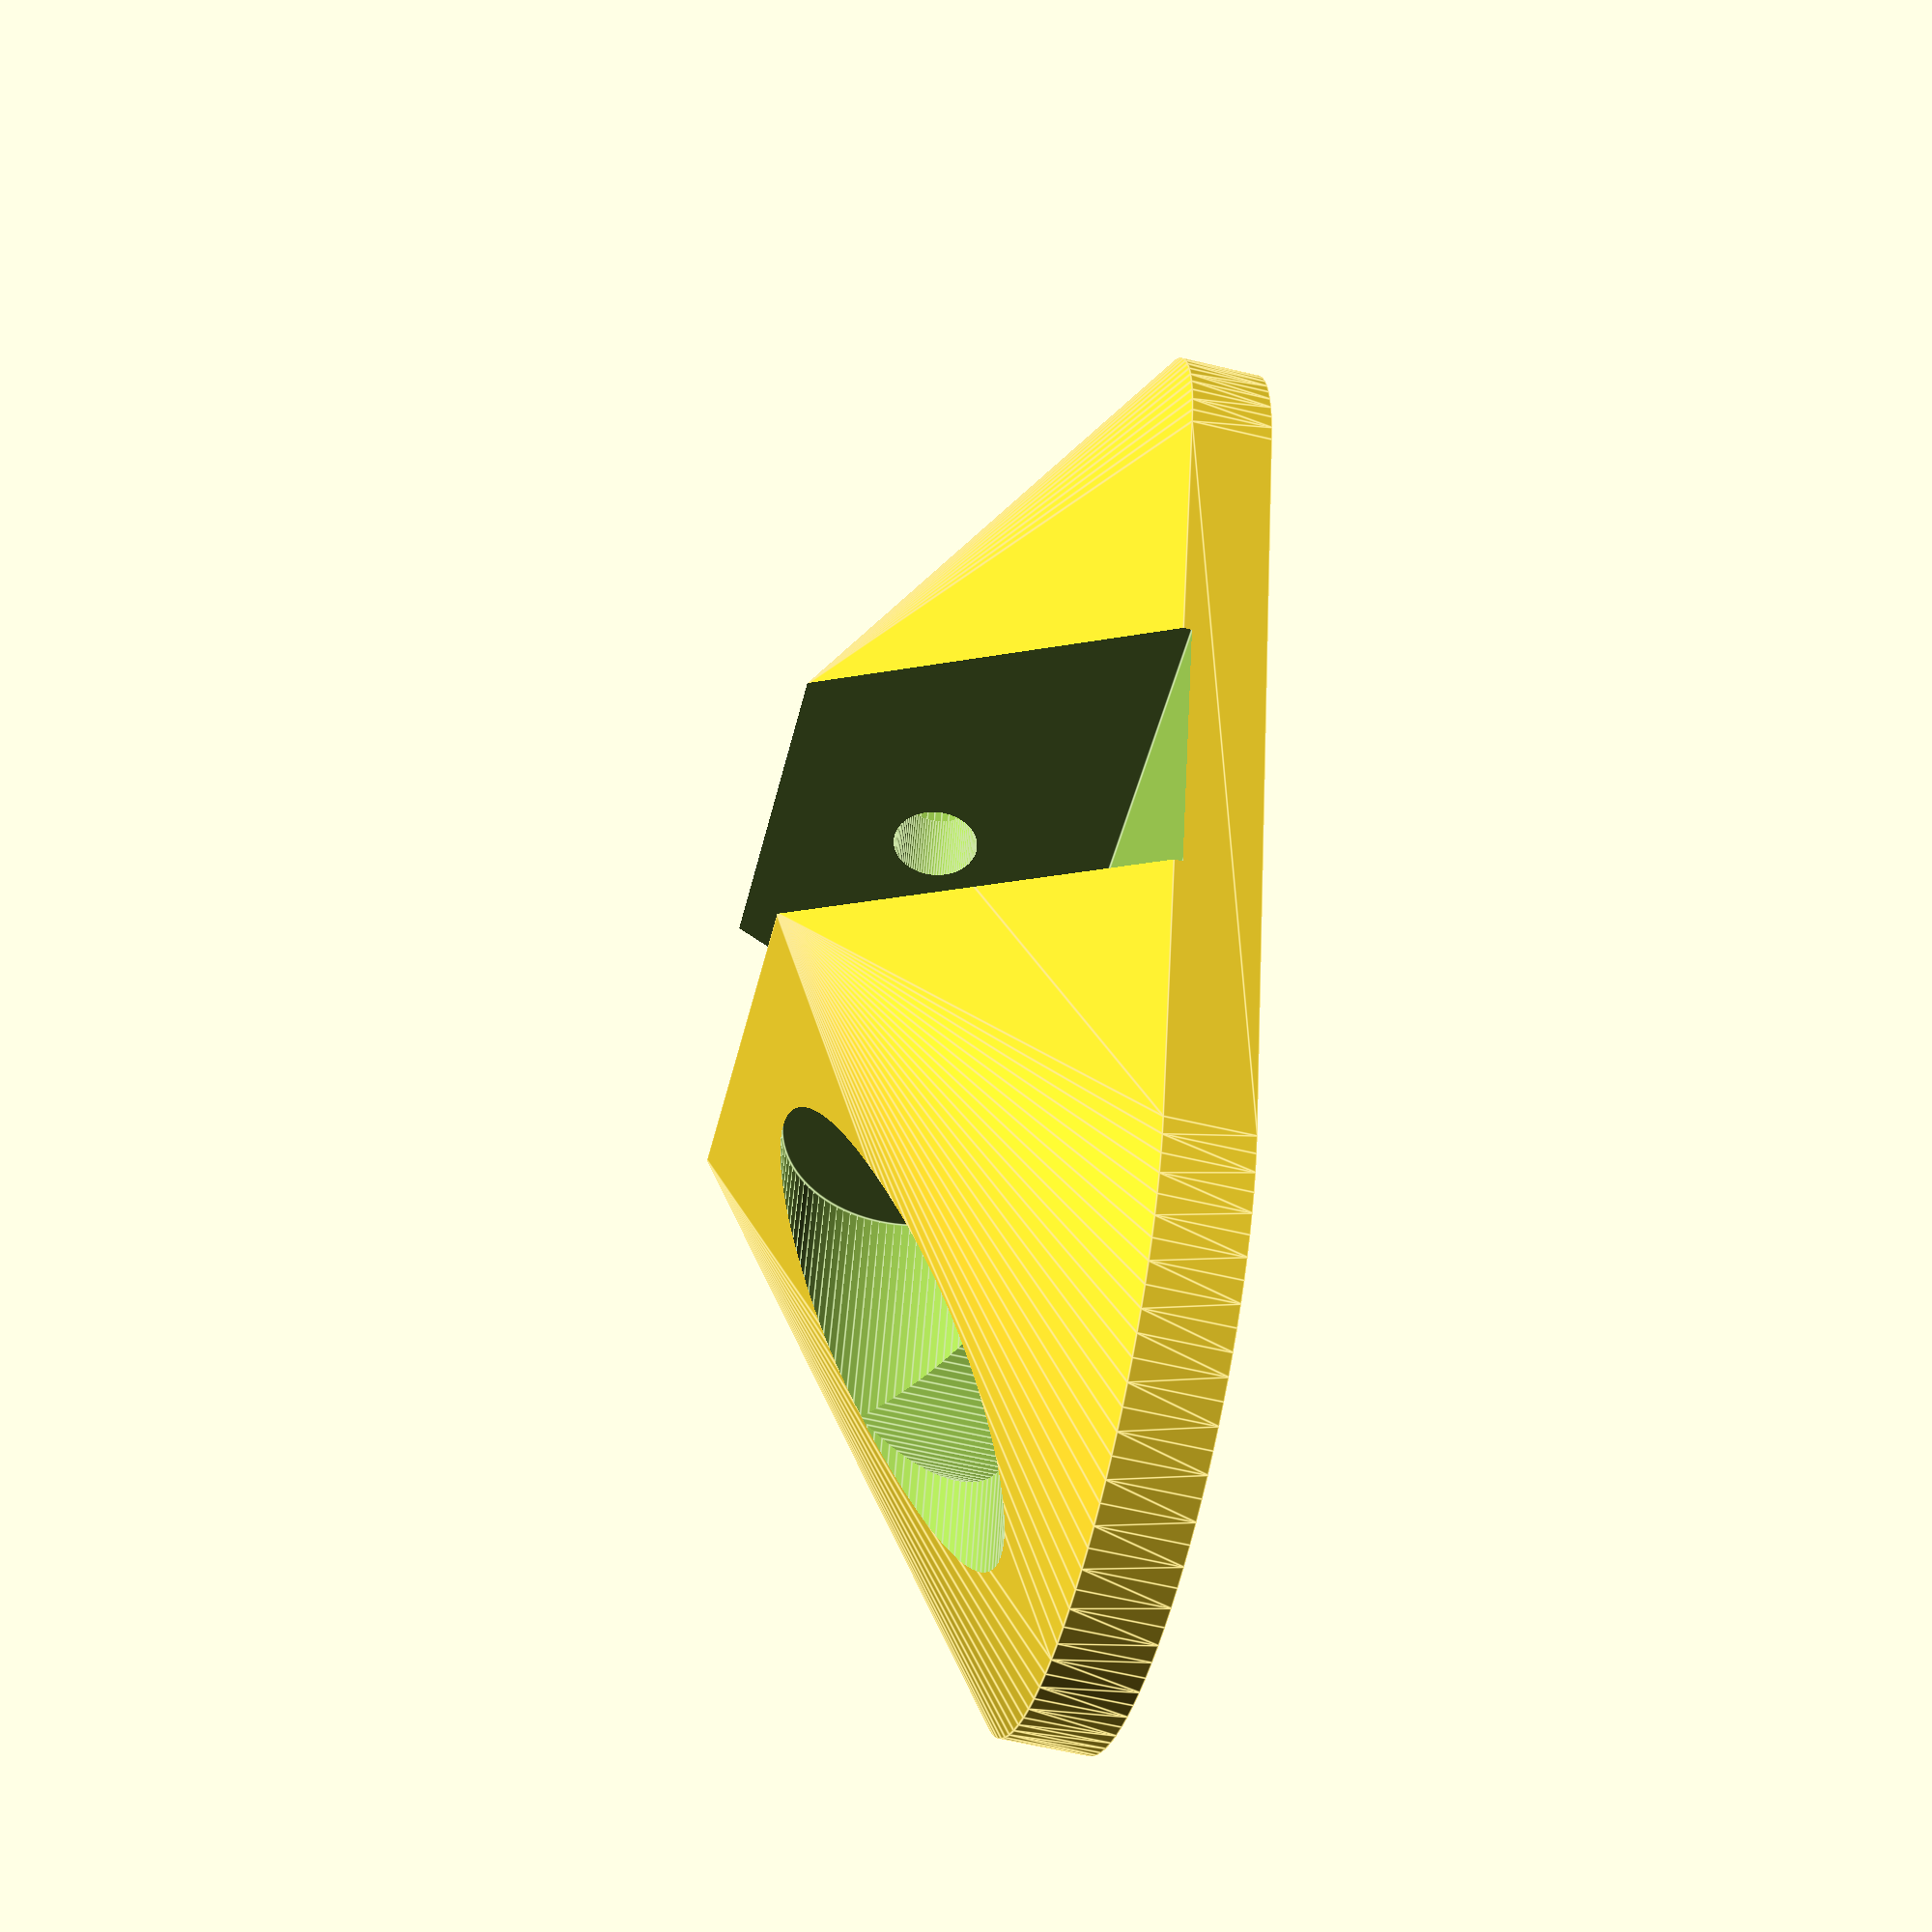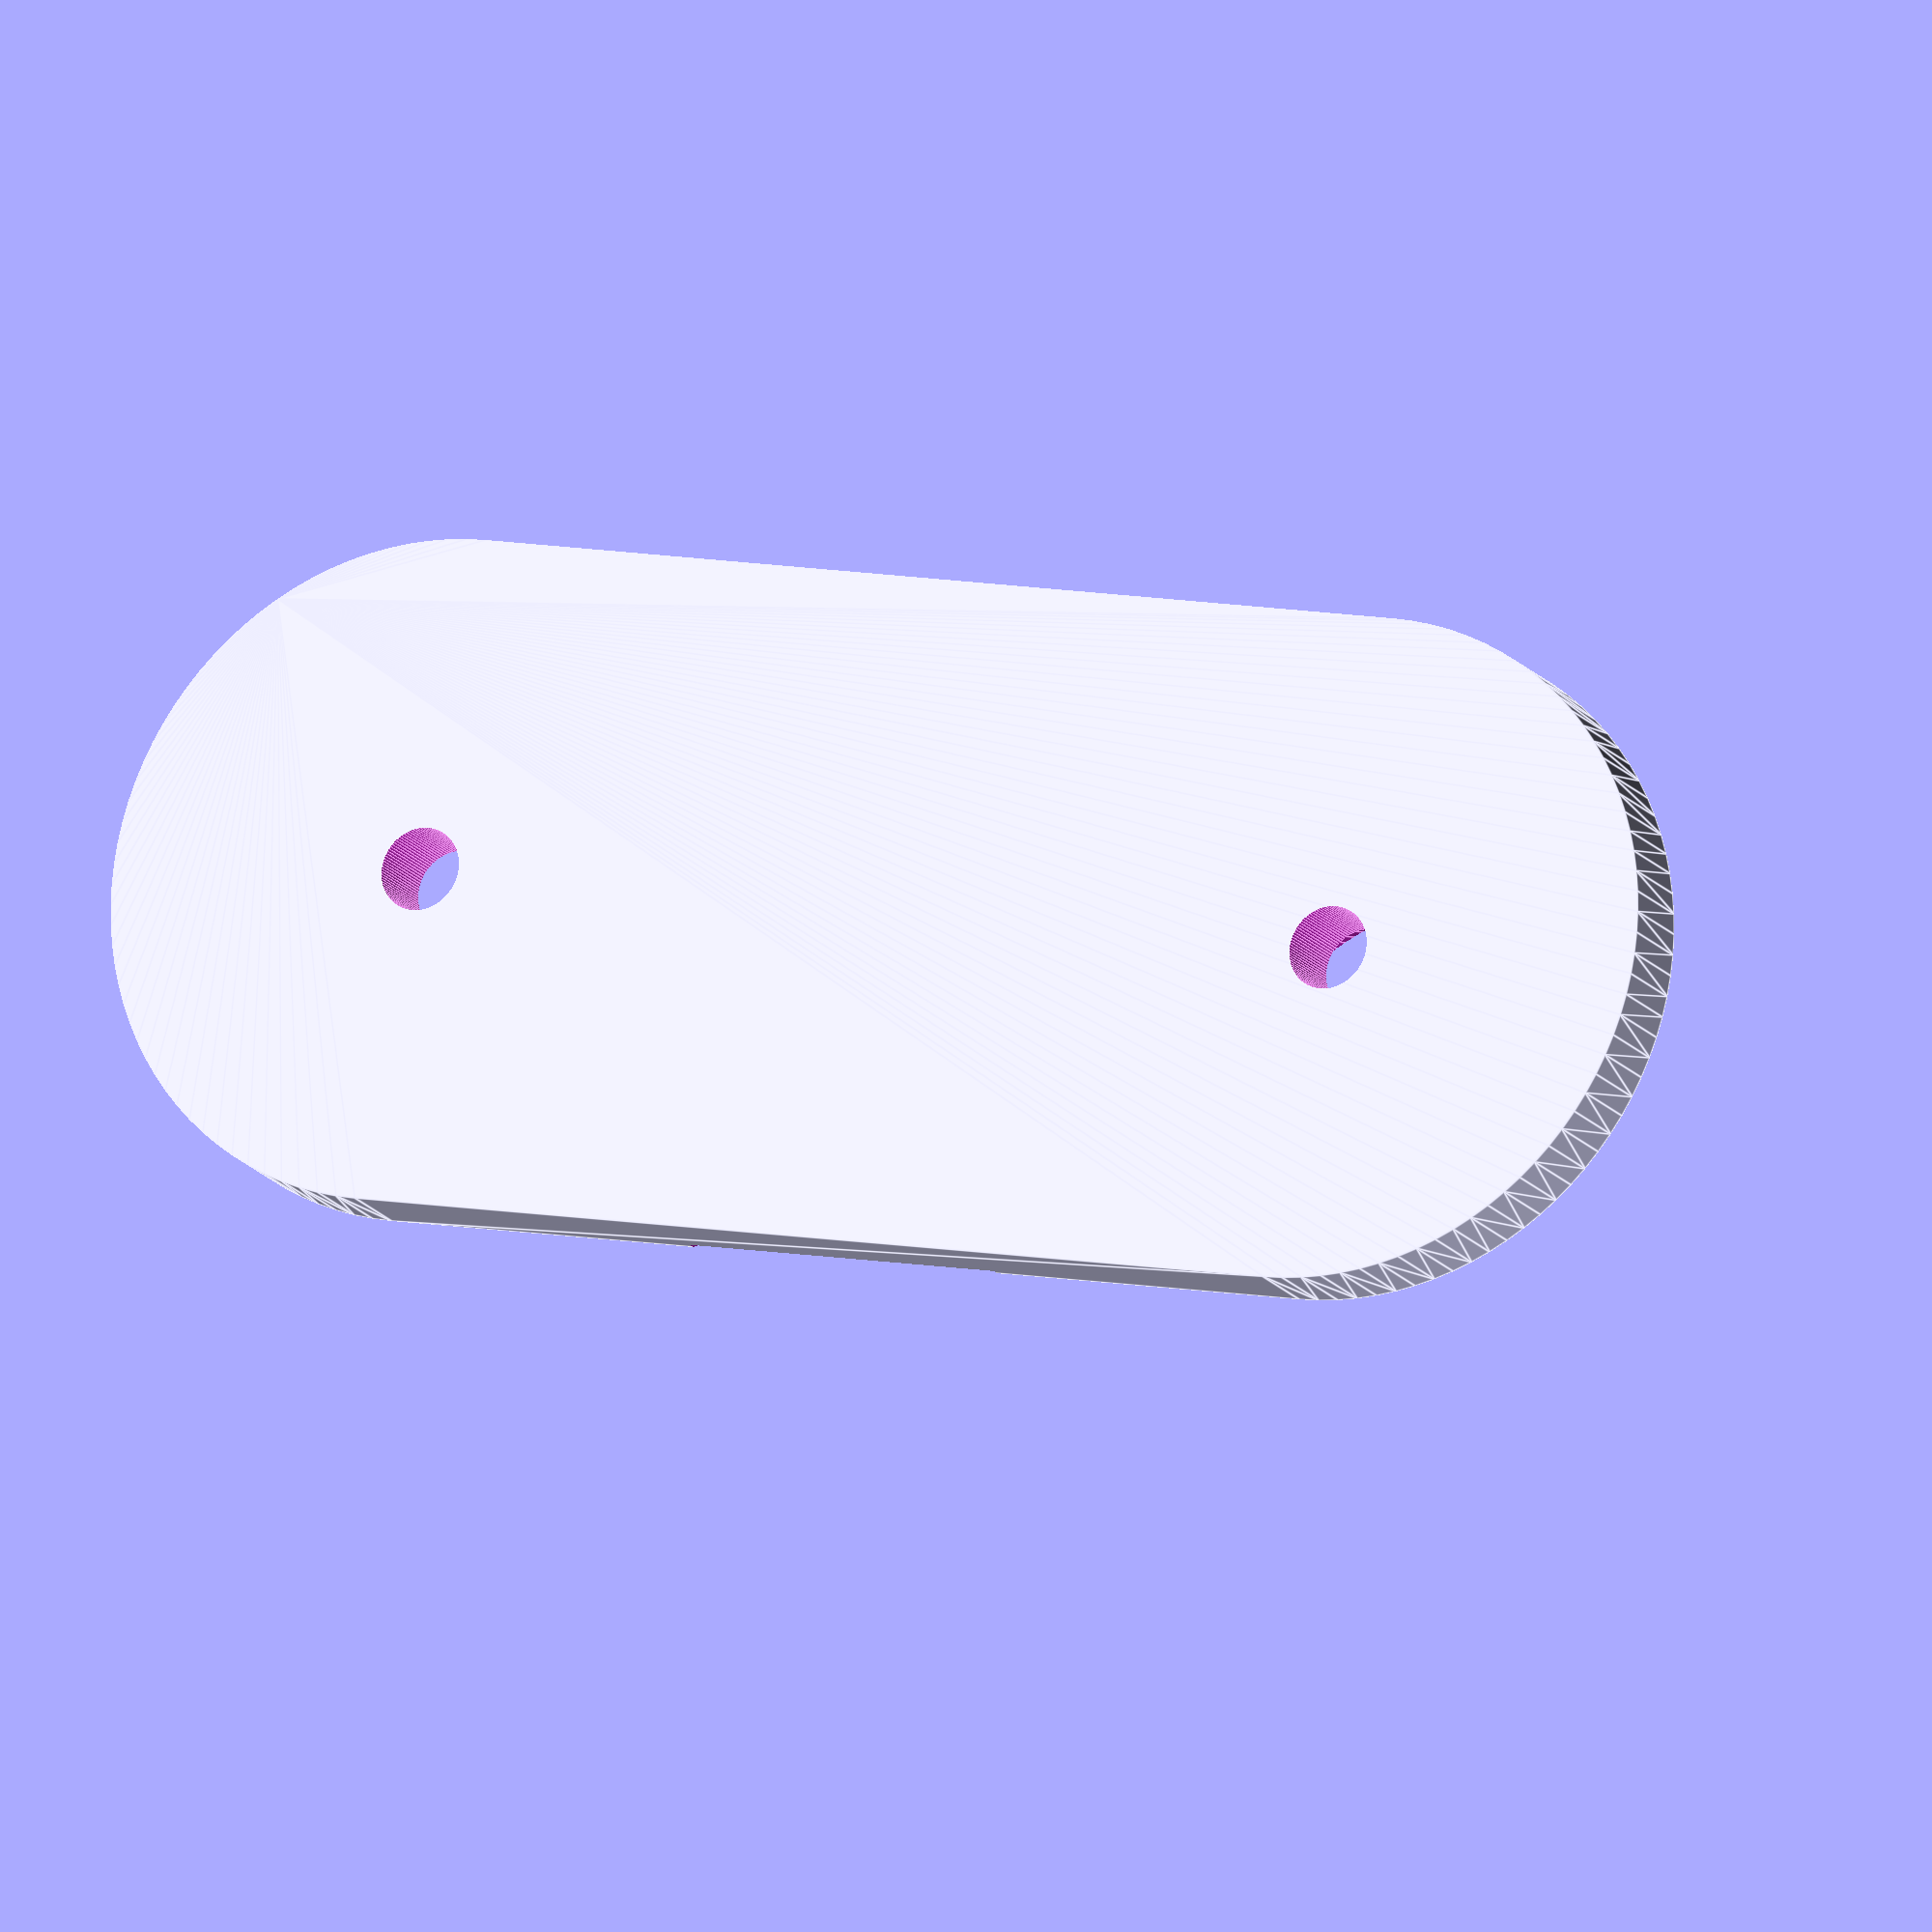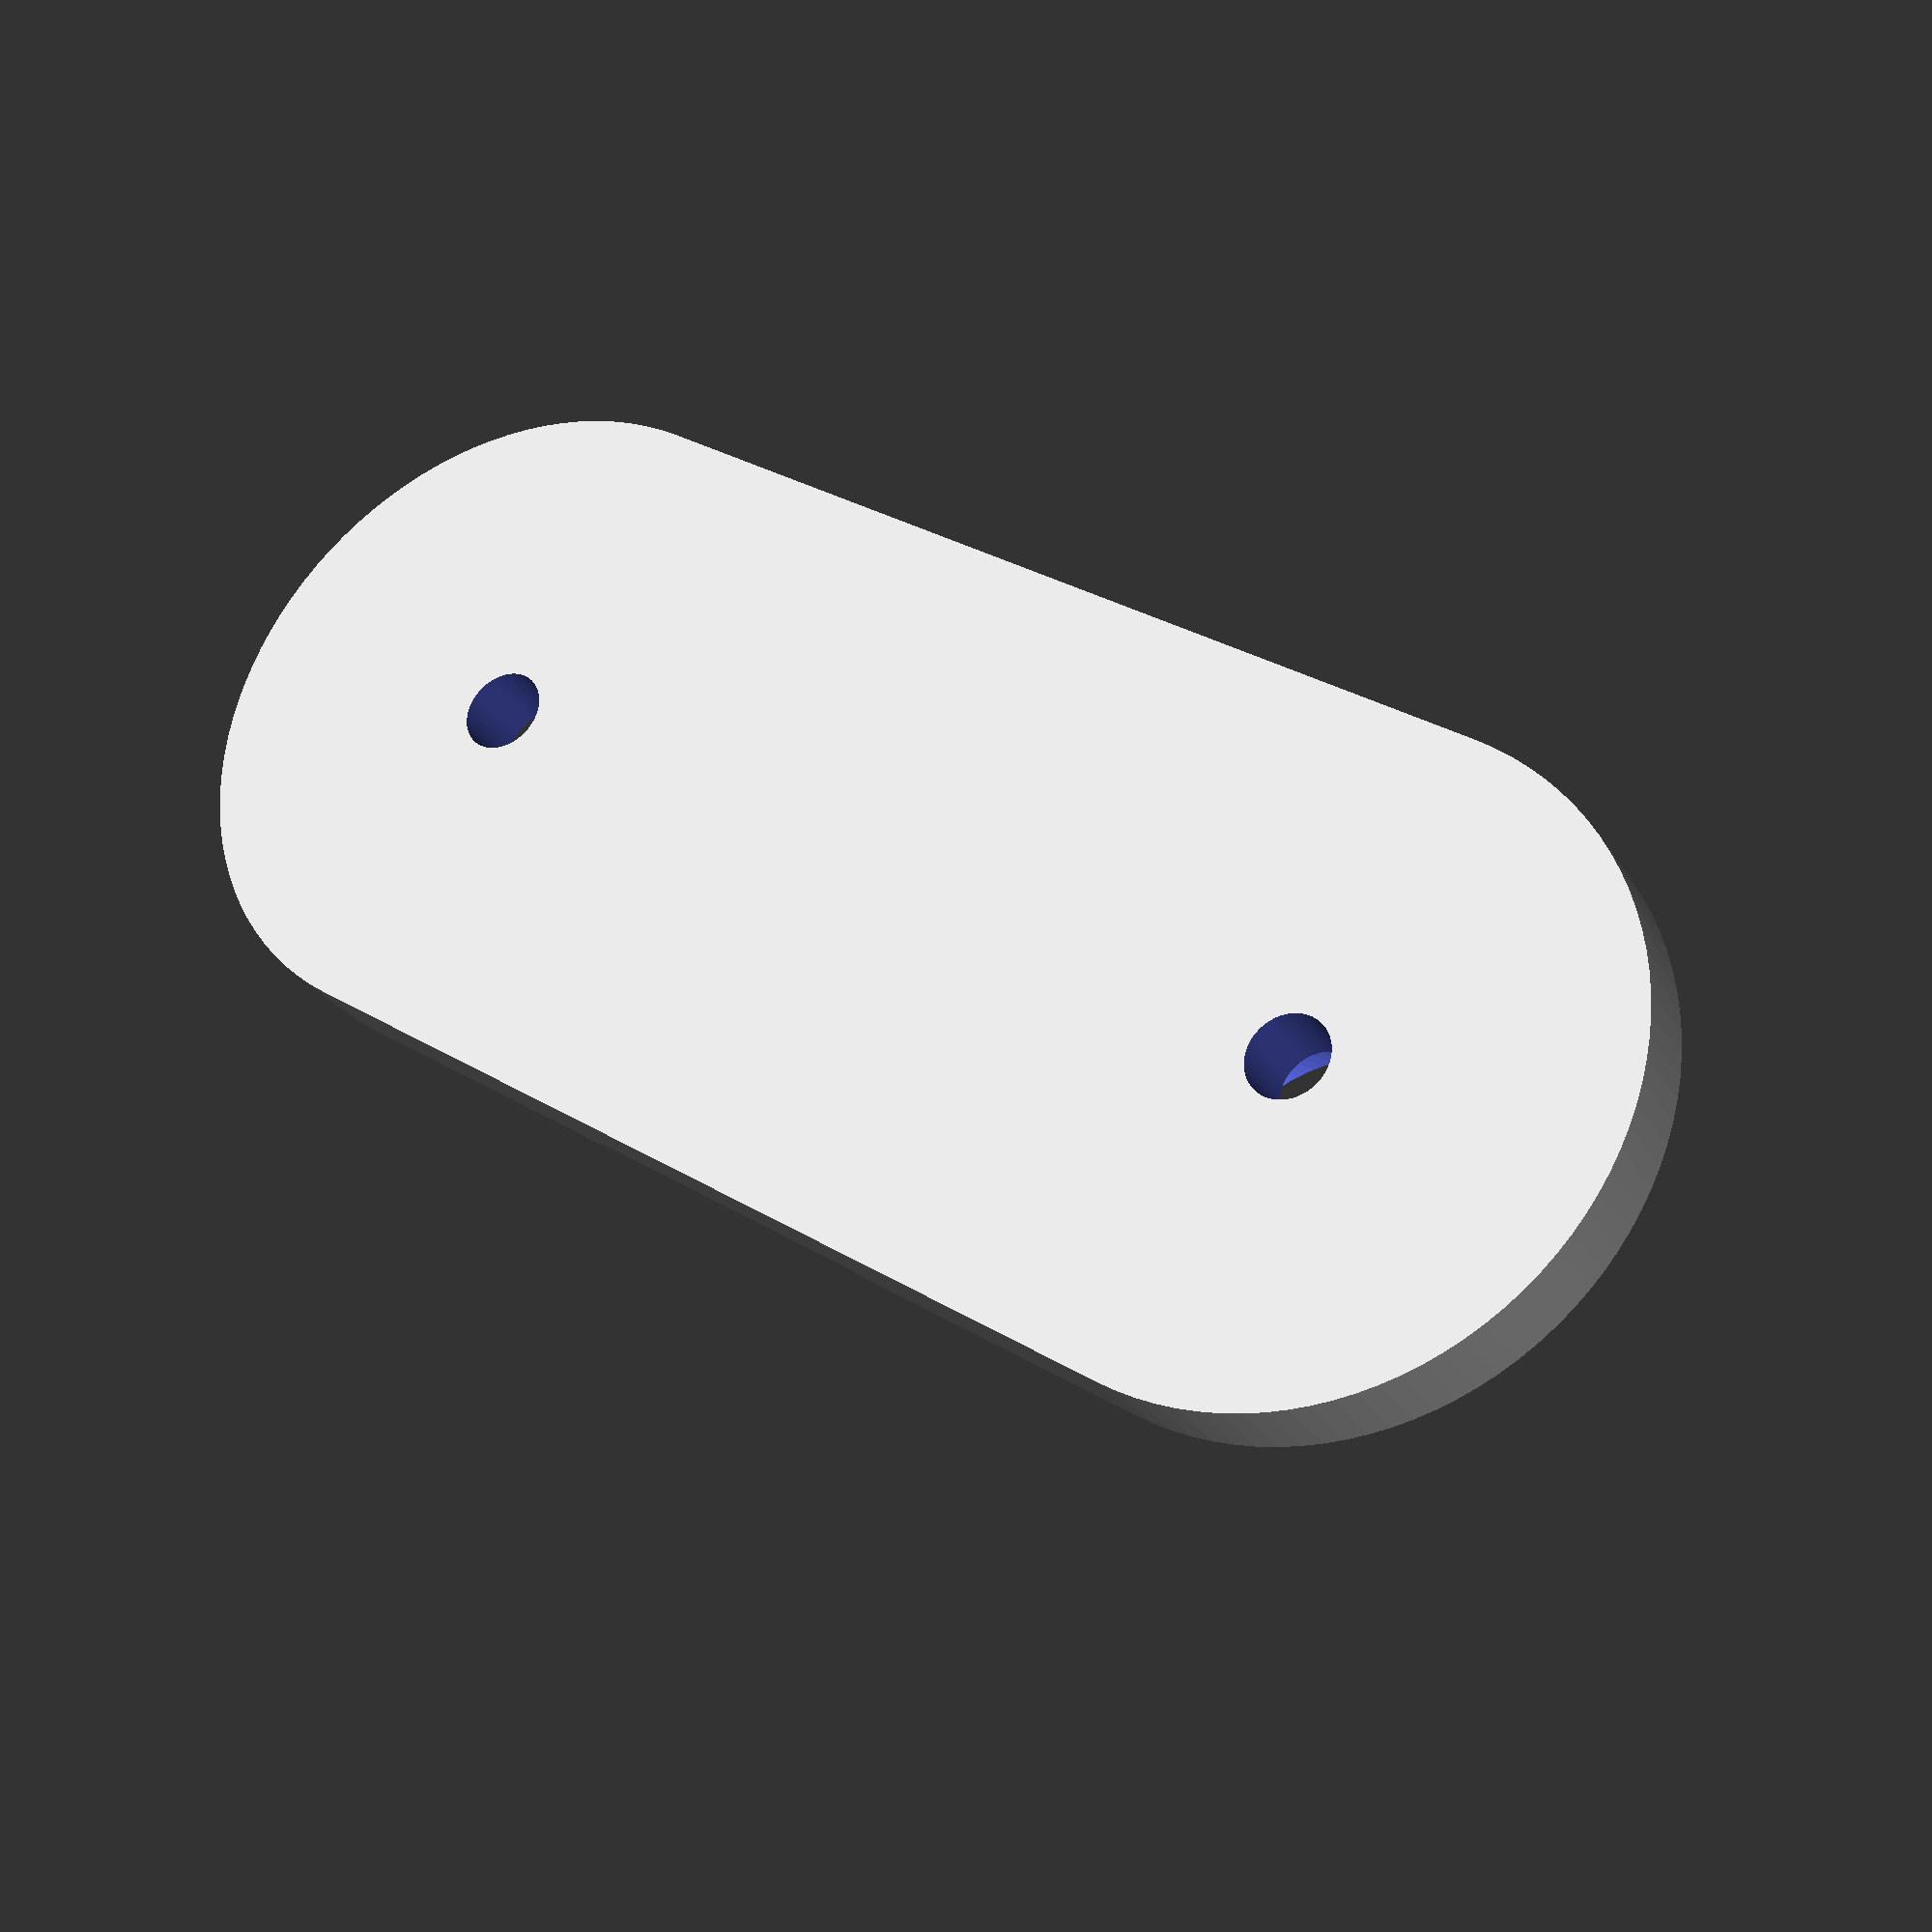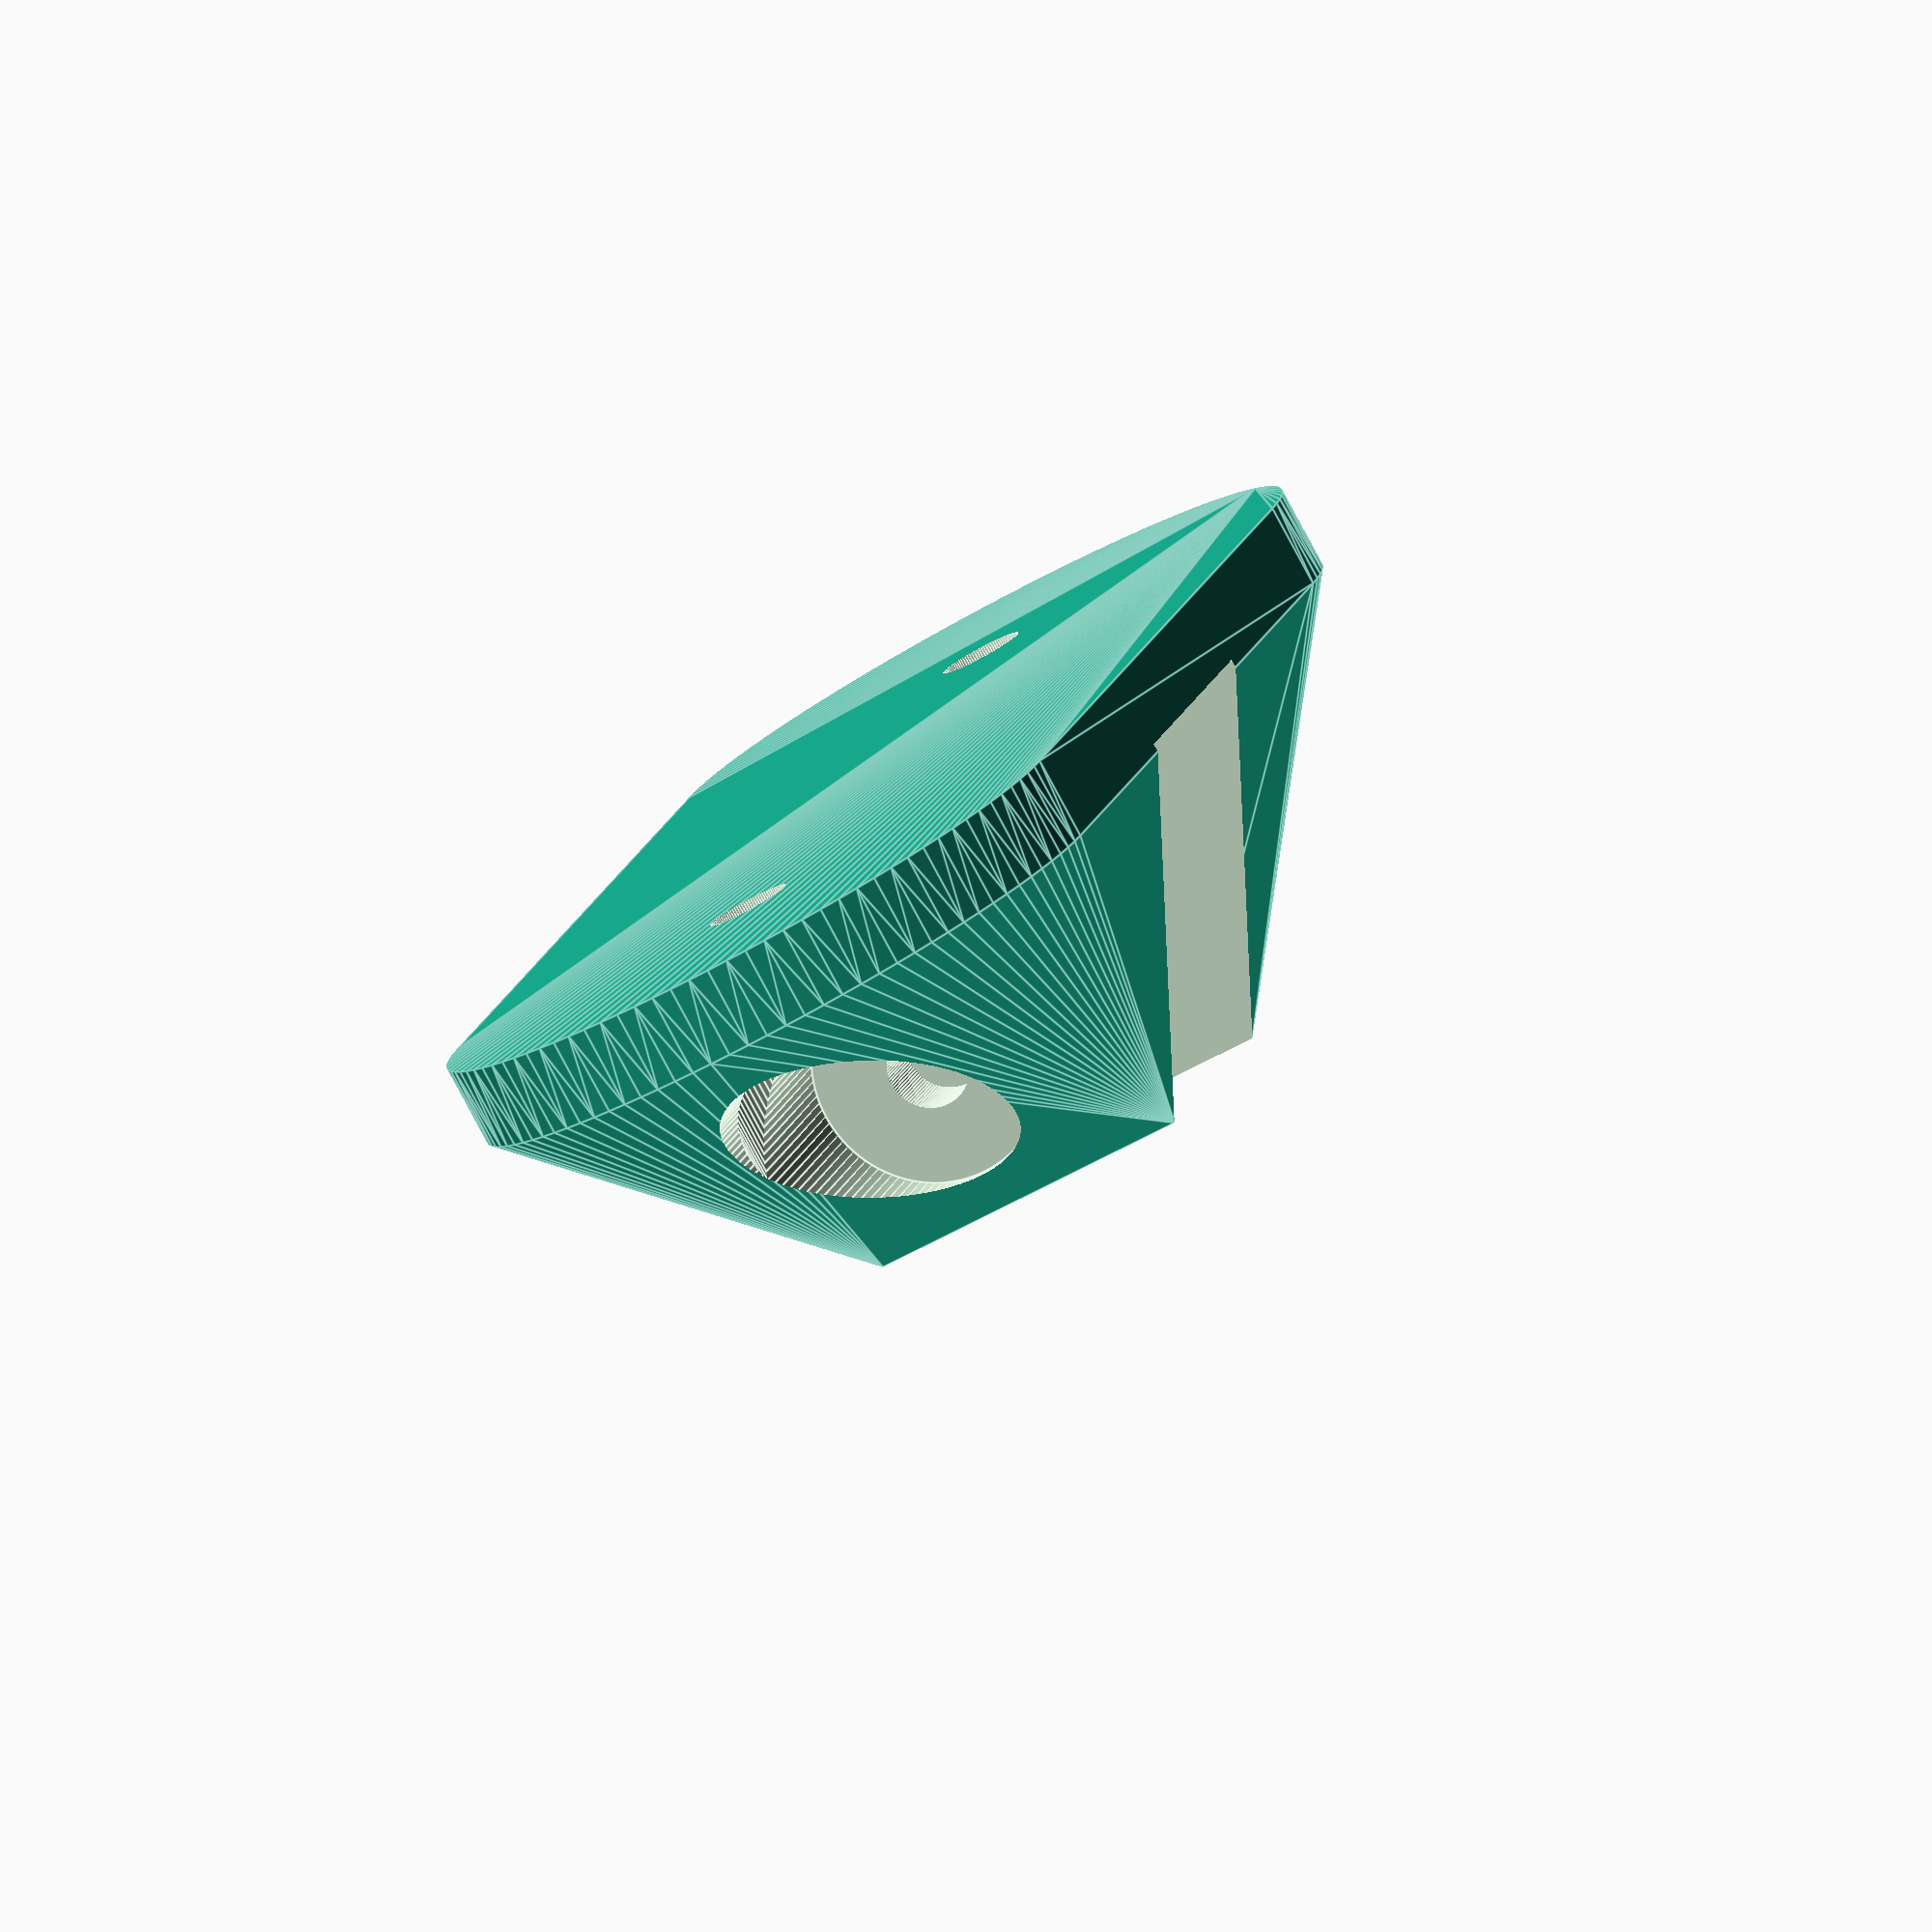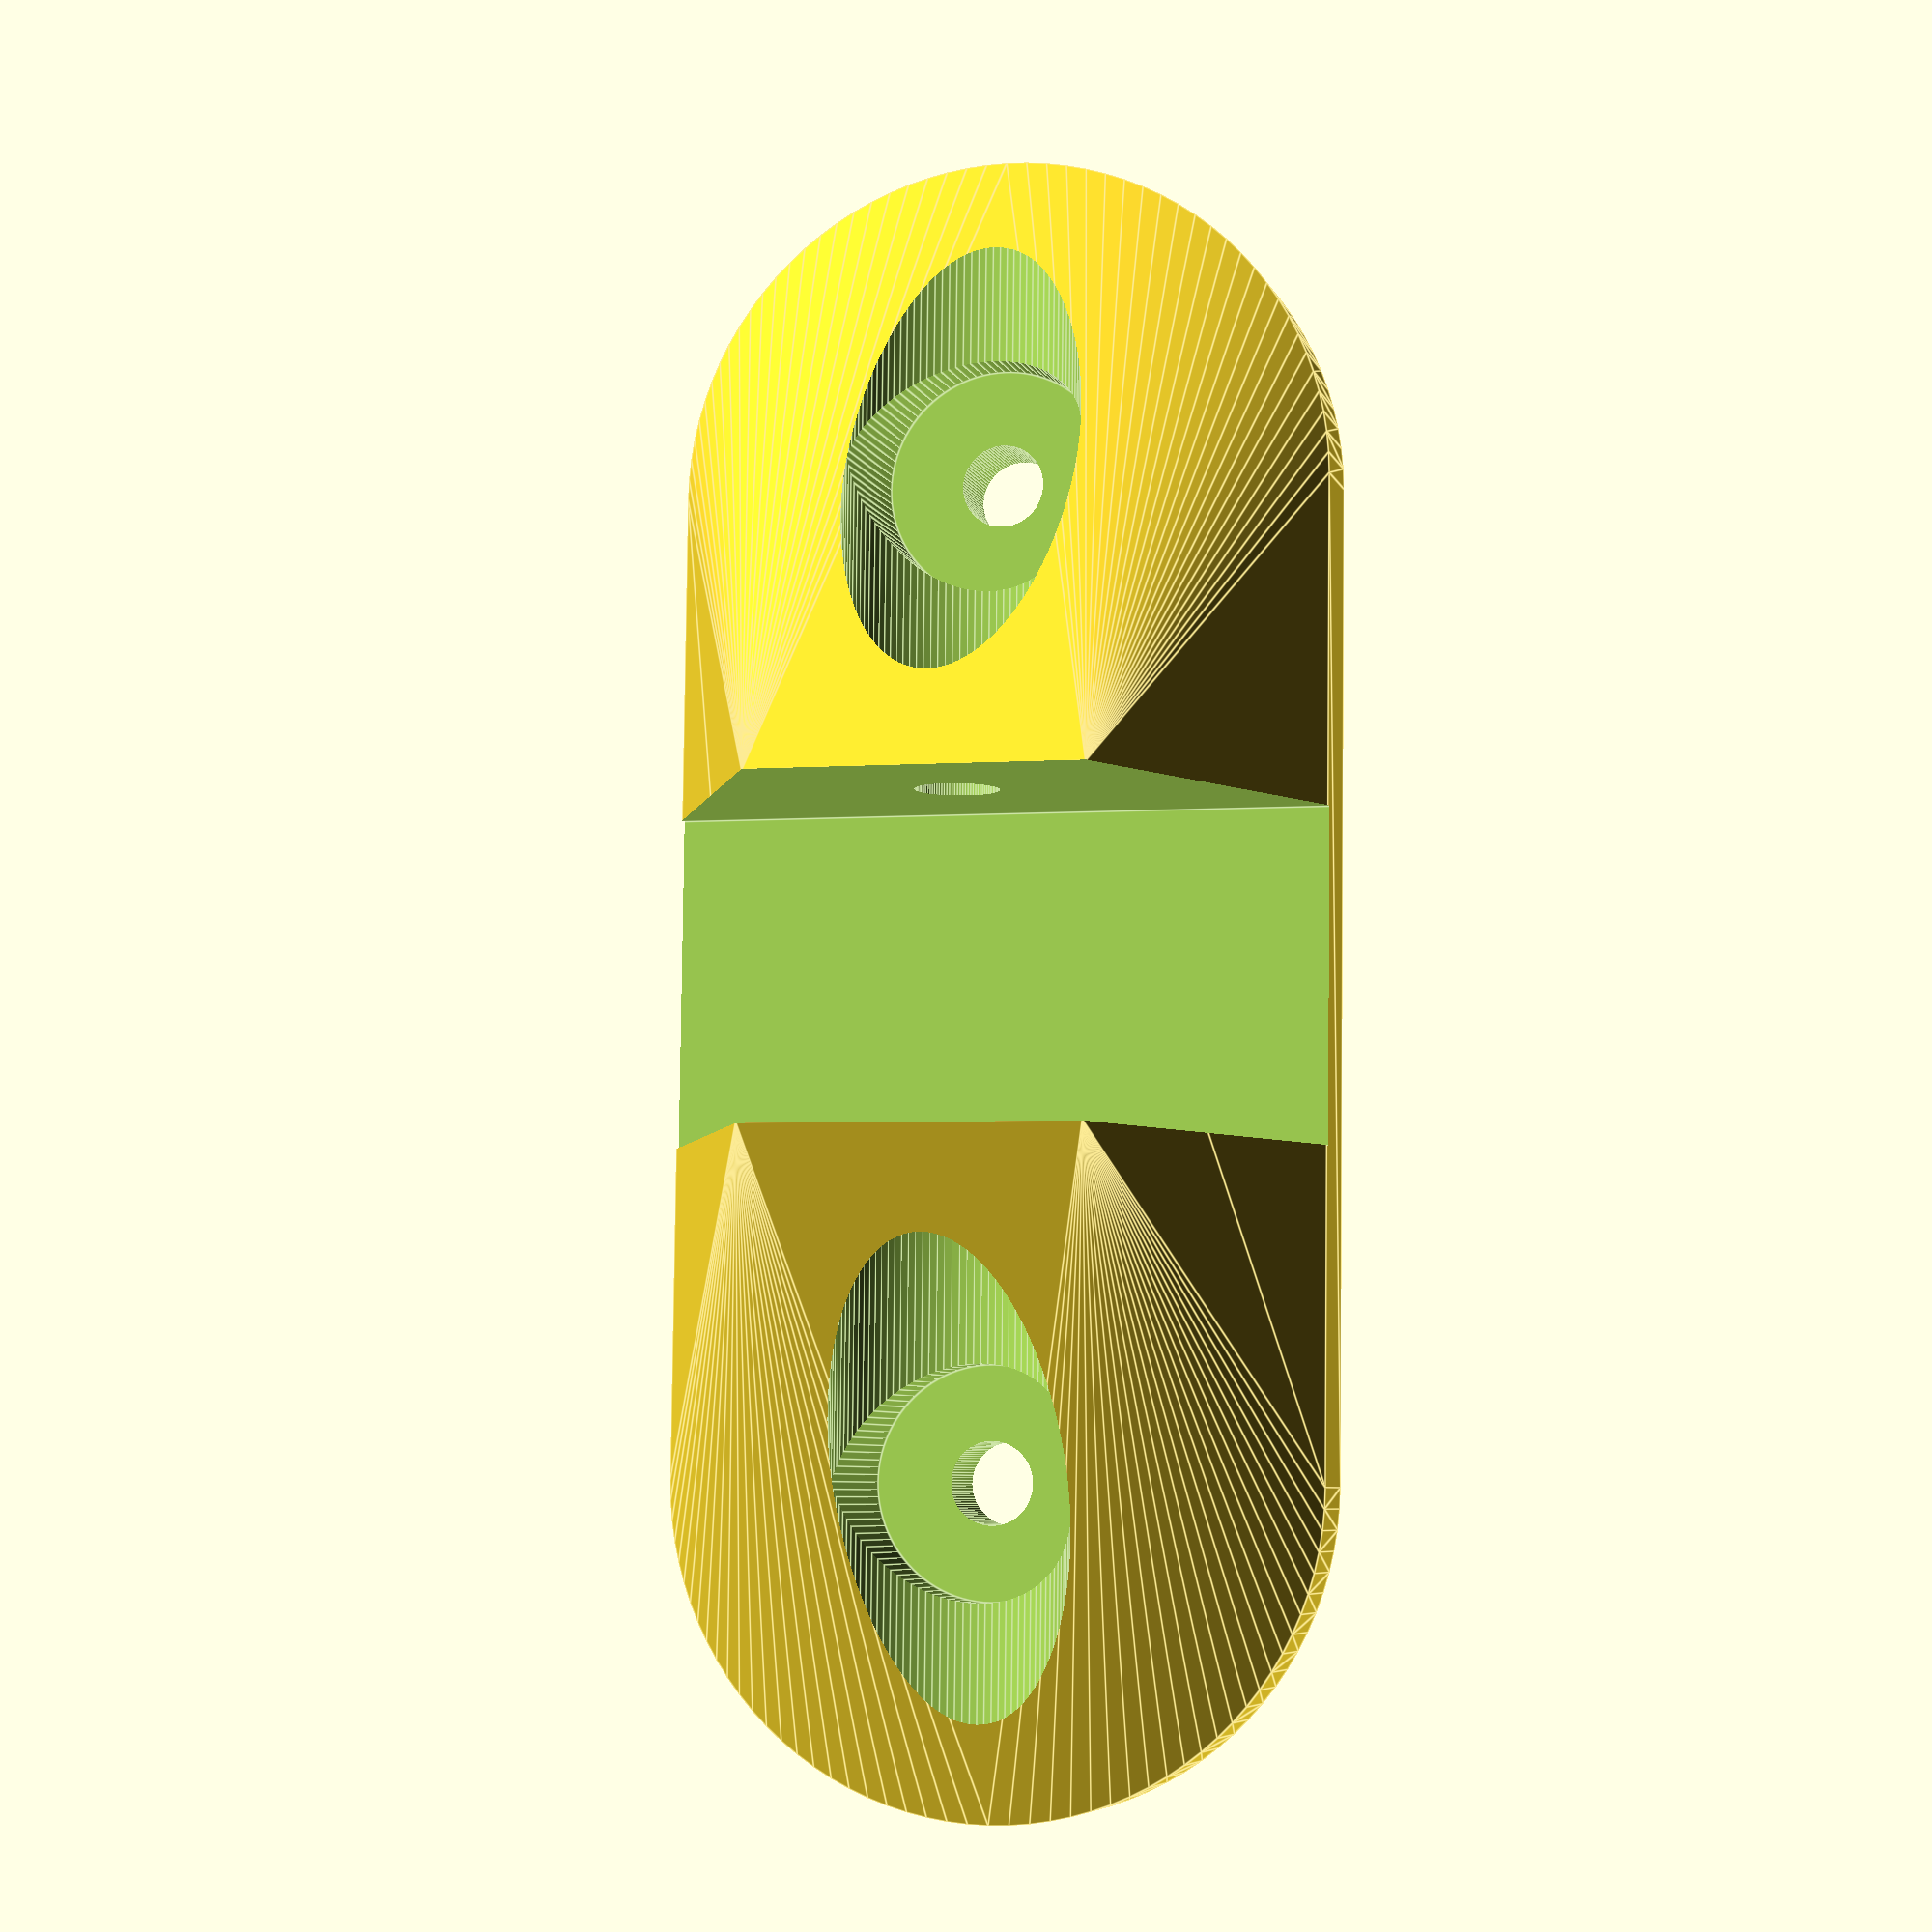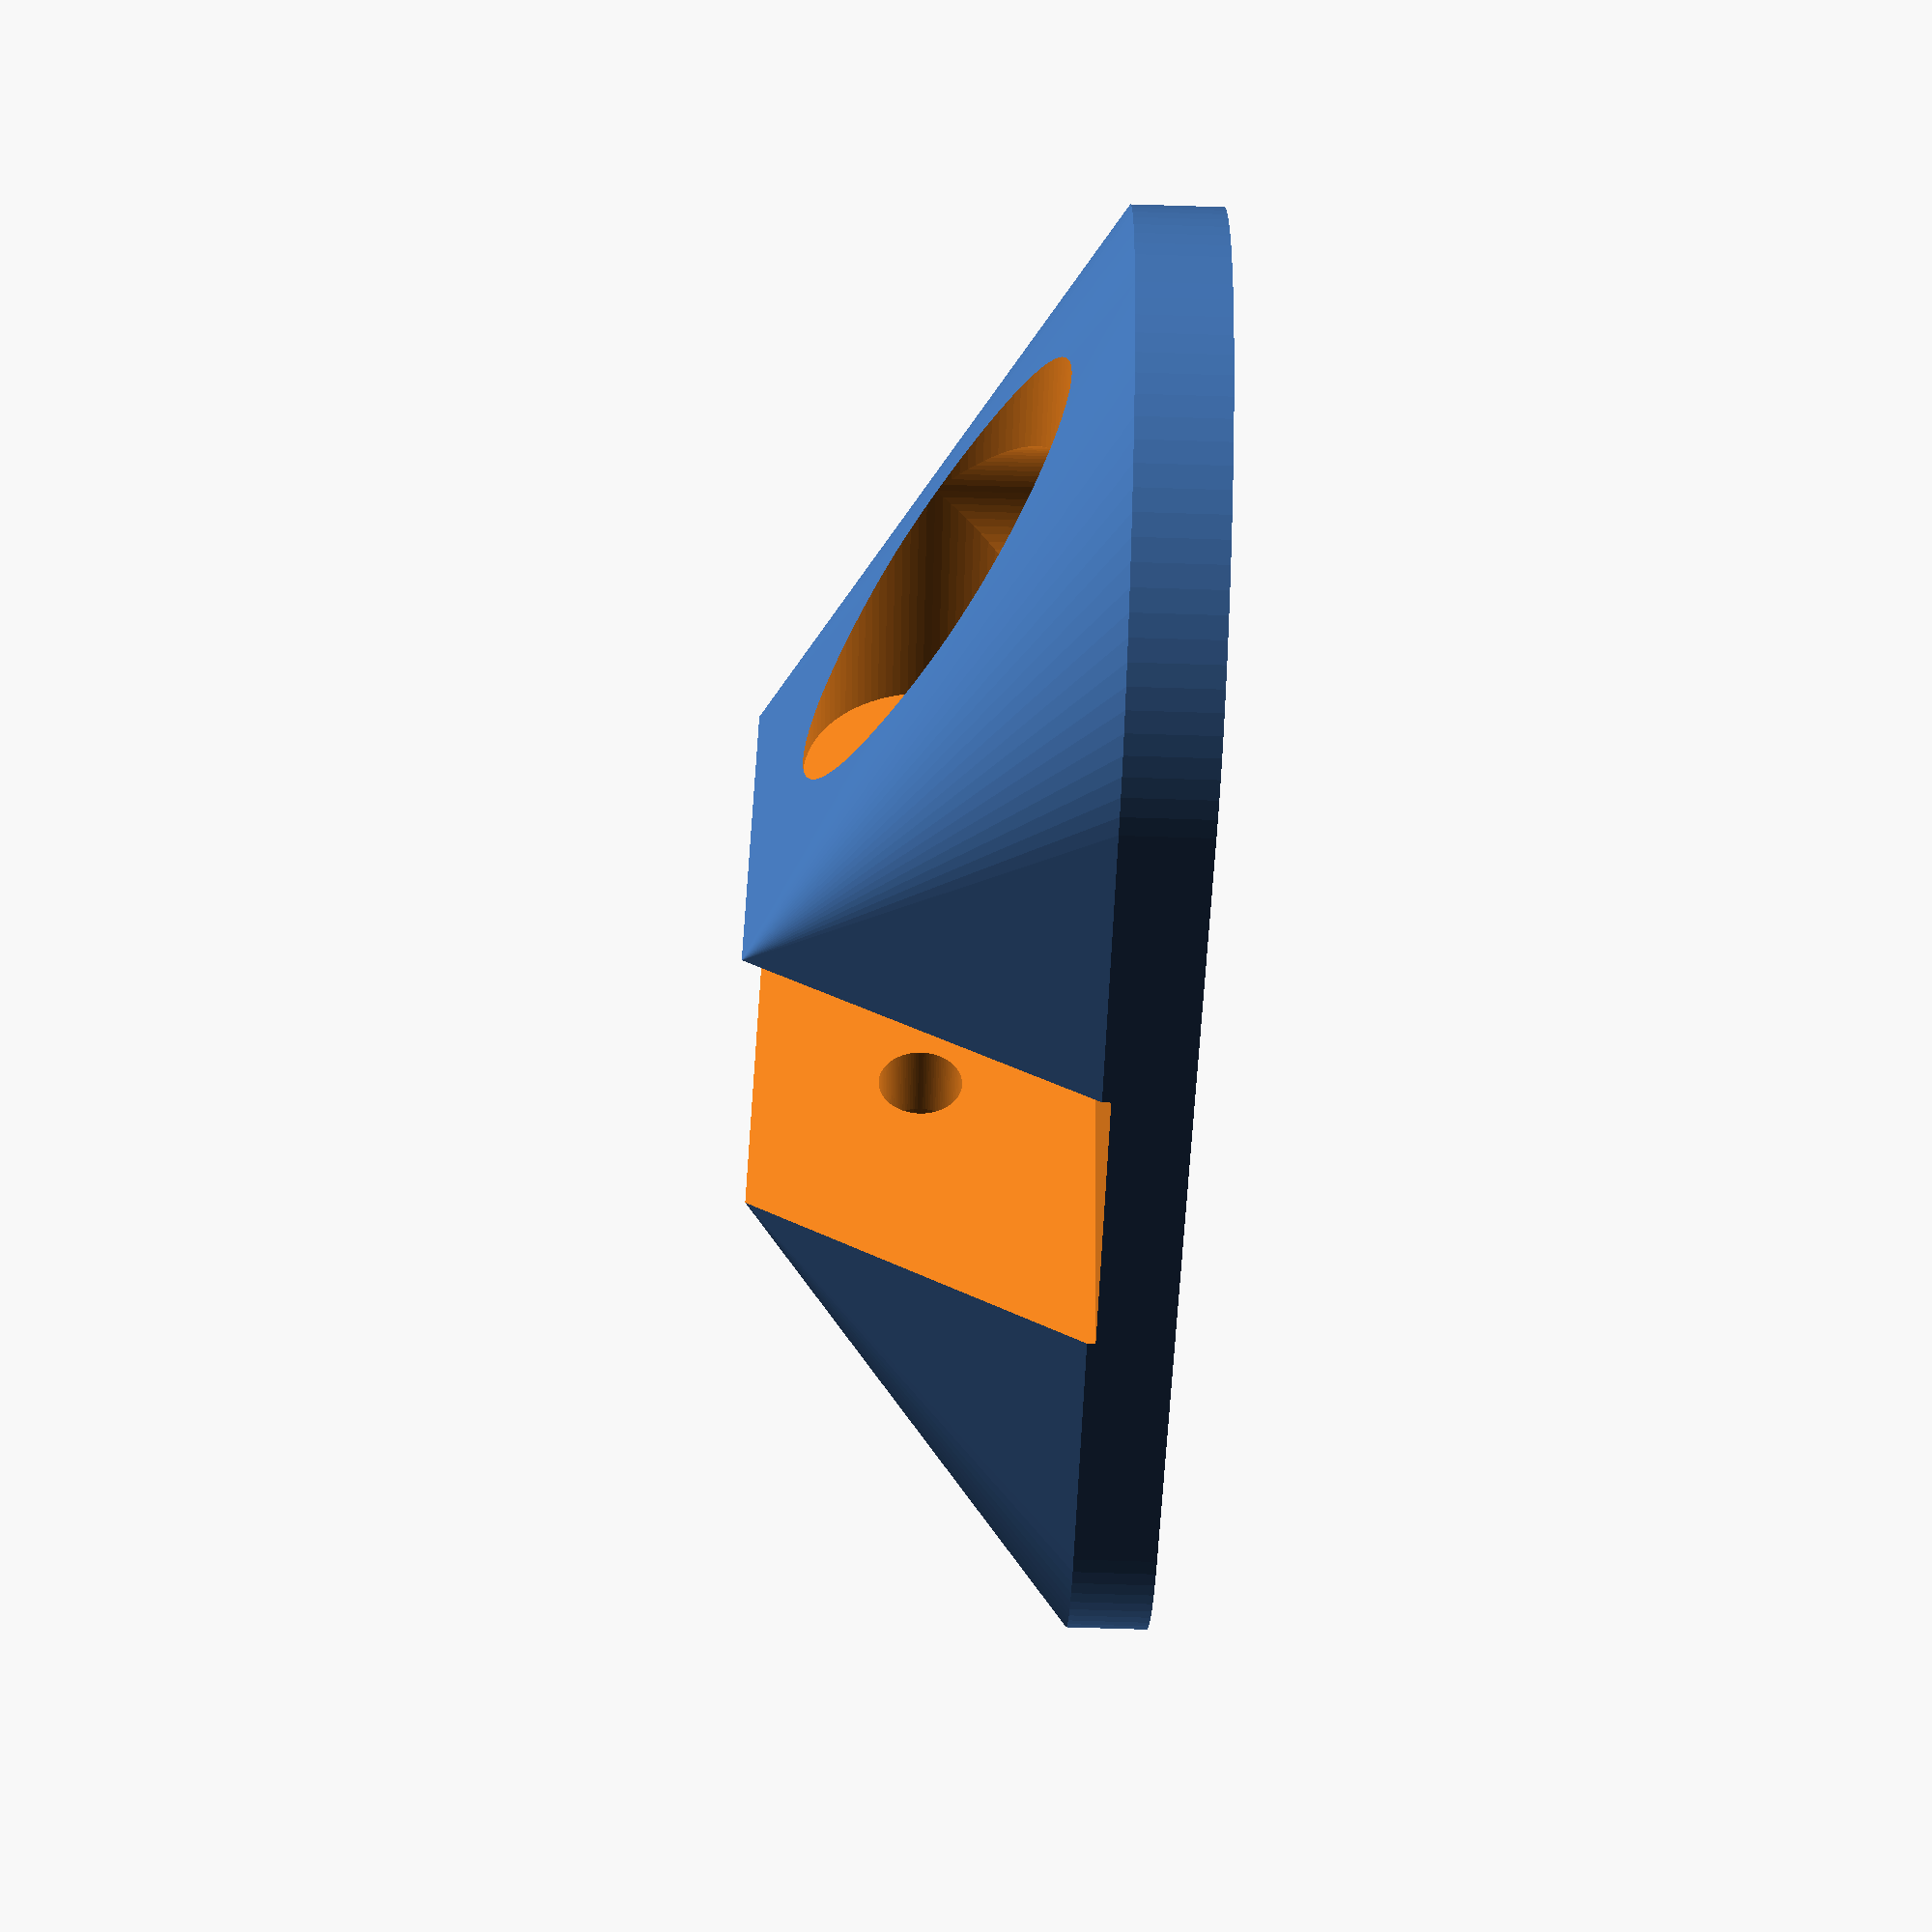
<openscad>
$fn = 100;

// Distance between profile and surface it will be mounted against.
SurfaceDistance = 5;

// Size of profile this is for square profiles only.
ProfileSize = 20;

// Radius of the bracket, will be the beefyness of the bracket.
EndRadius = 20;

// Distance between surface mounting holes
HoleDistance = 60;

// Hole radius for the screw threat that grabs the profile
ProfileScrewHole = 2.5;

// Hole radius for the screw head that grabs the profile
ProfileScrewHead = 7;

// Thickness of material between surface and screw head
ProfileScrewMaterial = 5;

// Hole radius for the screw threat that grabs surface
SurfaceScrewHole = 2.5;

// Hole radius for the screw head that grabs surface
SurfaceScrewHead = 7;

// Thickness of material between surface and screw head
SurfaceScrewMaterial = 5;

module wallmount(HoleDistance, EndRadius, ProfileSize, SurfaceDistance)
{
	difference()
	{
		hull()
		{
			translate([ 0, HoleDistance * 0.5, 0]) cylinder(5, EndRadius, EndRadius, false);
			translate([ 0, HoleDistance * -0.5, 0]) cylinder(5, EndRadius, EndRadius, false);
			translate([ 0, 0, (ProfileSize * 0.5) + SurfaceDistance ]) cube([ ProfileSize, ProfileSize, ProfileSize ], true);
		}
		translate([ 0, 0, (ProfileSize * 0.5) + SurfaceDistance ]) cube([ EndRadius * 3, ProfileSize + 0.1, ProfileSize + 1 ], true);
		union()
		{
			translate([ 0, HoleDistance * 0.5, -1 ]) rotate([ 0, 0, 0 ]) cylinder(ProfileSize, SurfaceScrewHole, SurfaceScrewHole, false);
			translate([ 0, HoleDistance * 0.5, SurfaceScrewMaterial ]) rotate([ 0, 0, 0 ]) cylinder(ProfileSize, SurfaceScrewHead, SurfaceScrewHead, false);
			translate([ 0, HoleDistance * -0.5, -1 ]) rotate([ 0, 0, 0 ]) cylinder(ProfileSize, SurfaceScrewHole, SurfaceScrewHole, false);
			translate([ 0, HoleDistance * -0.5, SurfaceScrewMaterial ]) rotate([ 0, 0, 0 ]) cylinder(ProfileSize, SurfaceScrewHead, SurfaceScrewHead, false);
		}
		union(){
			translate([ 0, 0, (ProfileSize * 0.5) + SurfaceDistance ]) rotate([ 90, 90, 0 ])
			{
				translate([ 0, 0, 0 ])
					cylinder(HoleDistance, ProfileScrewHole, ProfileScrewHole, true);
				translate([ 0, 0, (ProfileSize * 0.5) + ProfileScrewMaterial ])
					cylinder(HoleDistance, ProfileScrewHead, ProfileScrewHead, false);
				translate([ 0, 0, - HoleDistance - (ProfileSize * 0.5) - ProfileScrewMaterial ])
					cylinder(HoleDistance, ProfileScrewHead, ProfileScrewHead, false);
			}
		}
	}
}

wallmount(HoleDistance, EndRadius, ProfileSize, SurfaceDistance);
</openscad>
<views>
elev=241.4 azim=14.4 roll=103.7 proj=p view=edges
elev=17.4 azim=257.8 roll=205.4 proj=o view=edges
elev=207.8 azim=235.6 roll=334.5 proj=p view=wireframe
elev=262.6 azim=345.1 roll=331.7 proj=o view=edges
elev=6.3 azim=180.7 roll=14.6 proj=p view=edges
elev=264.8 azim=310.1 roll=91.7 proj=p view=solid
</views>
